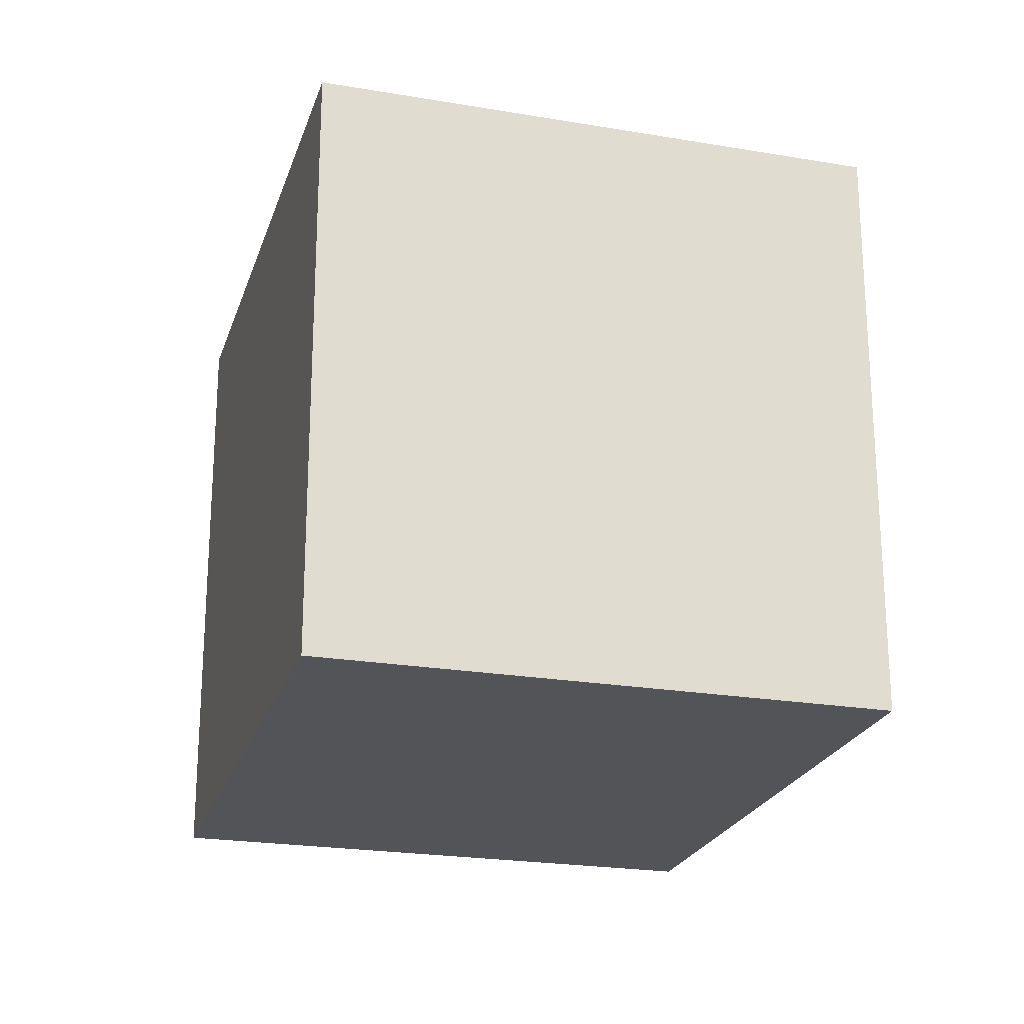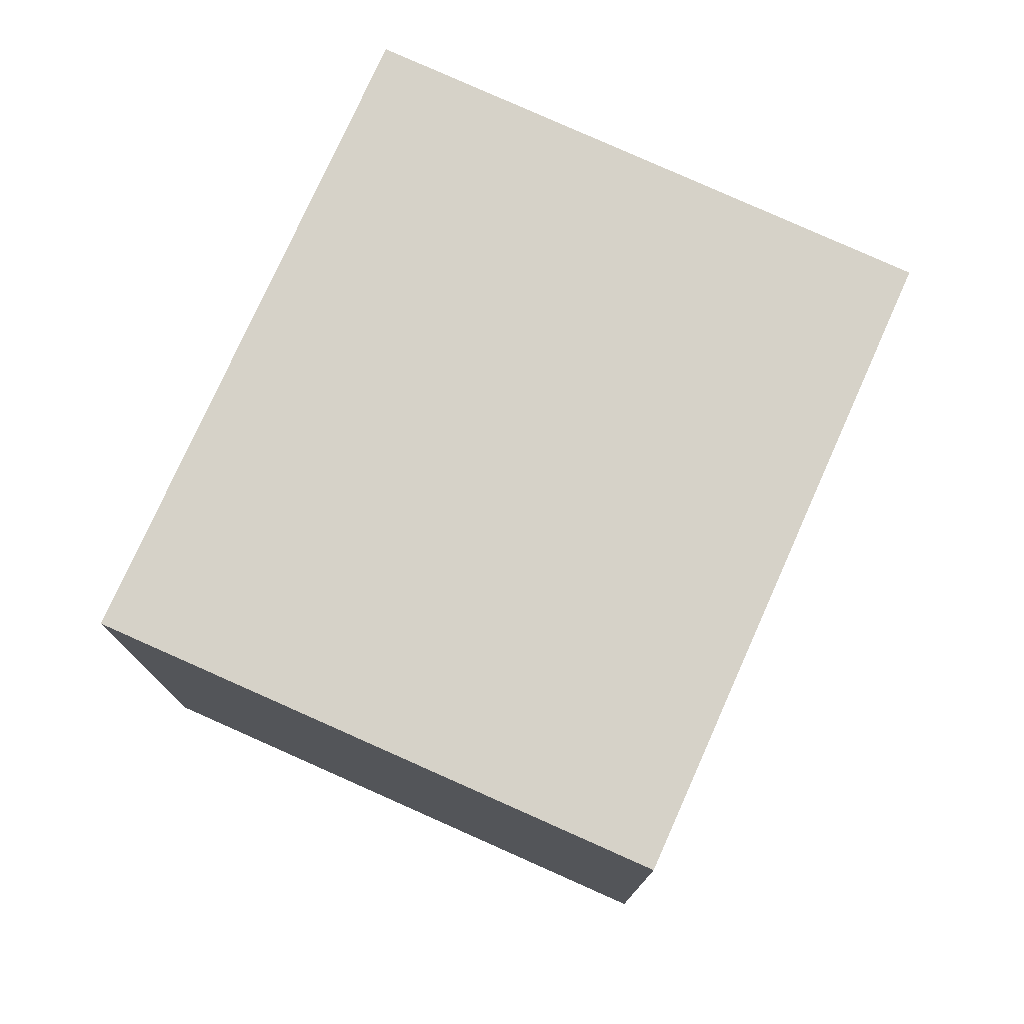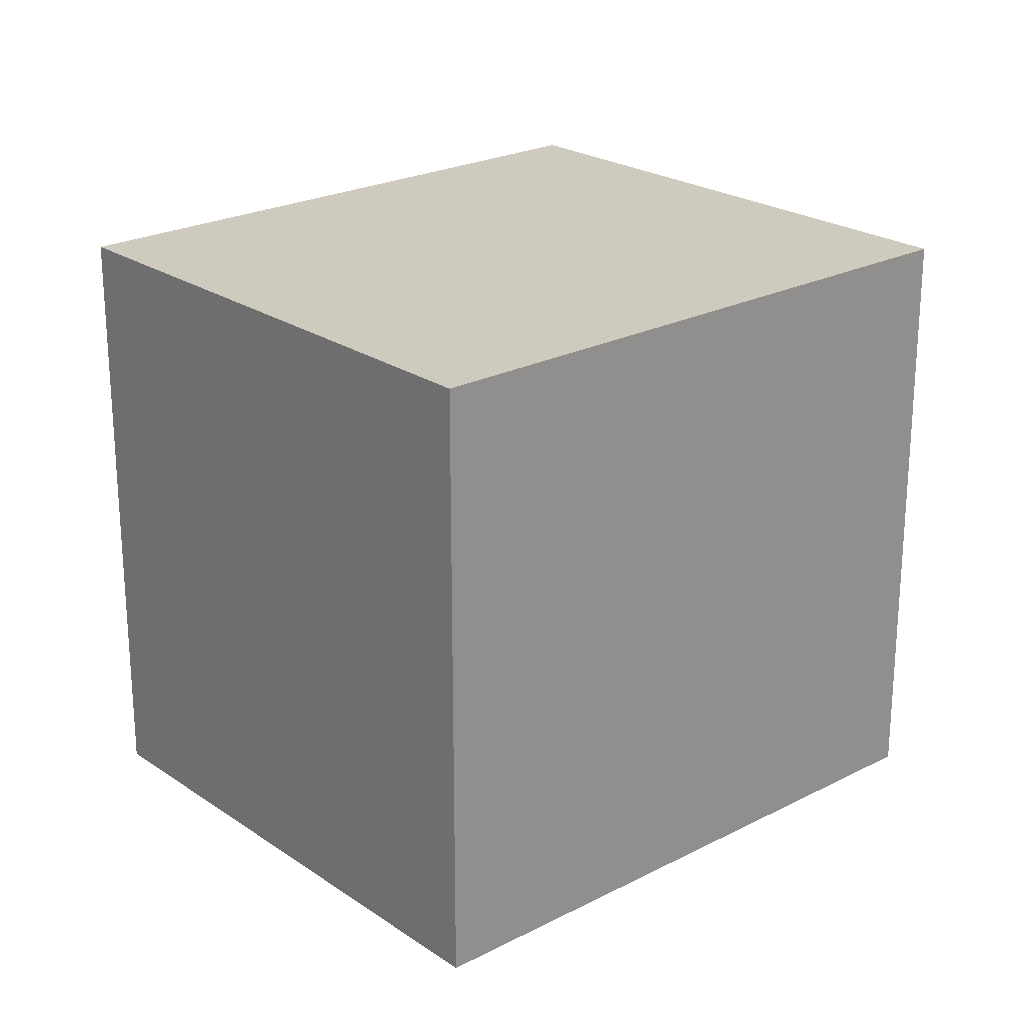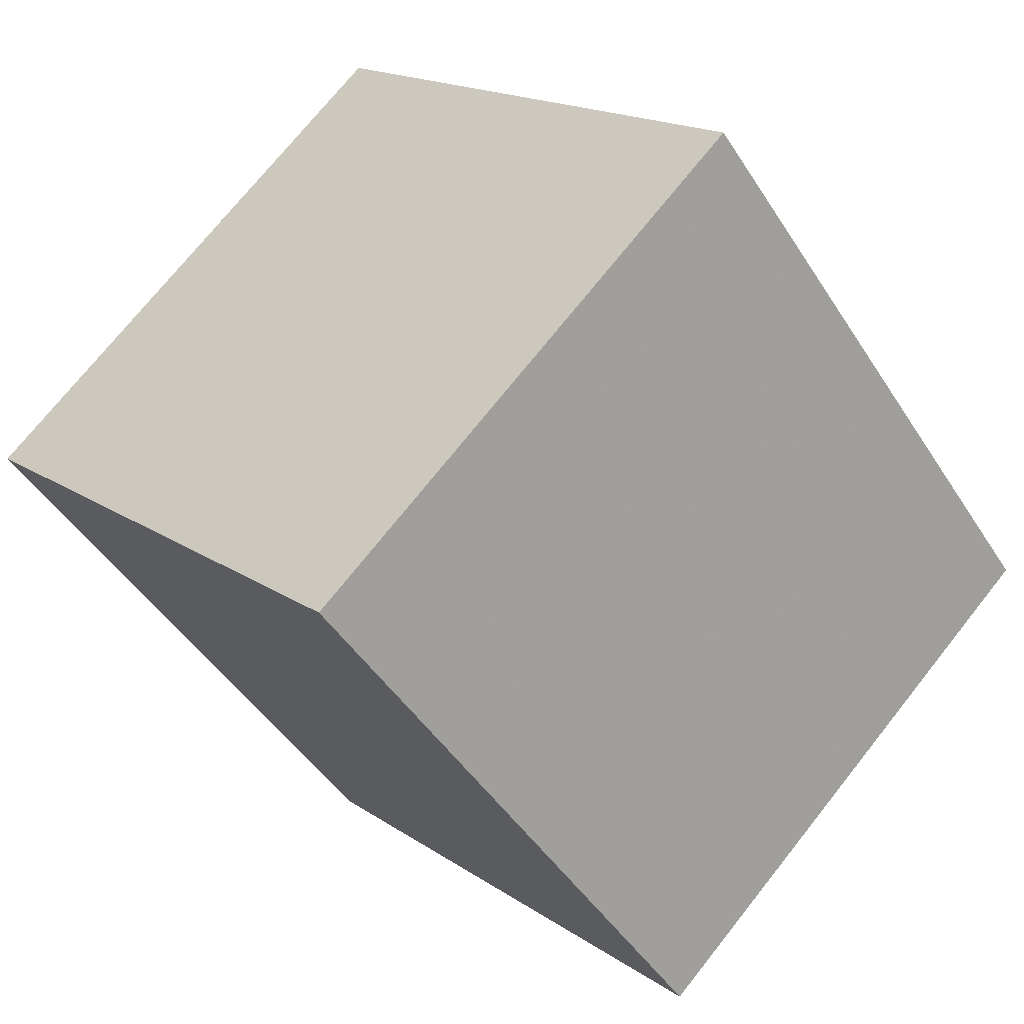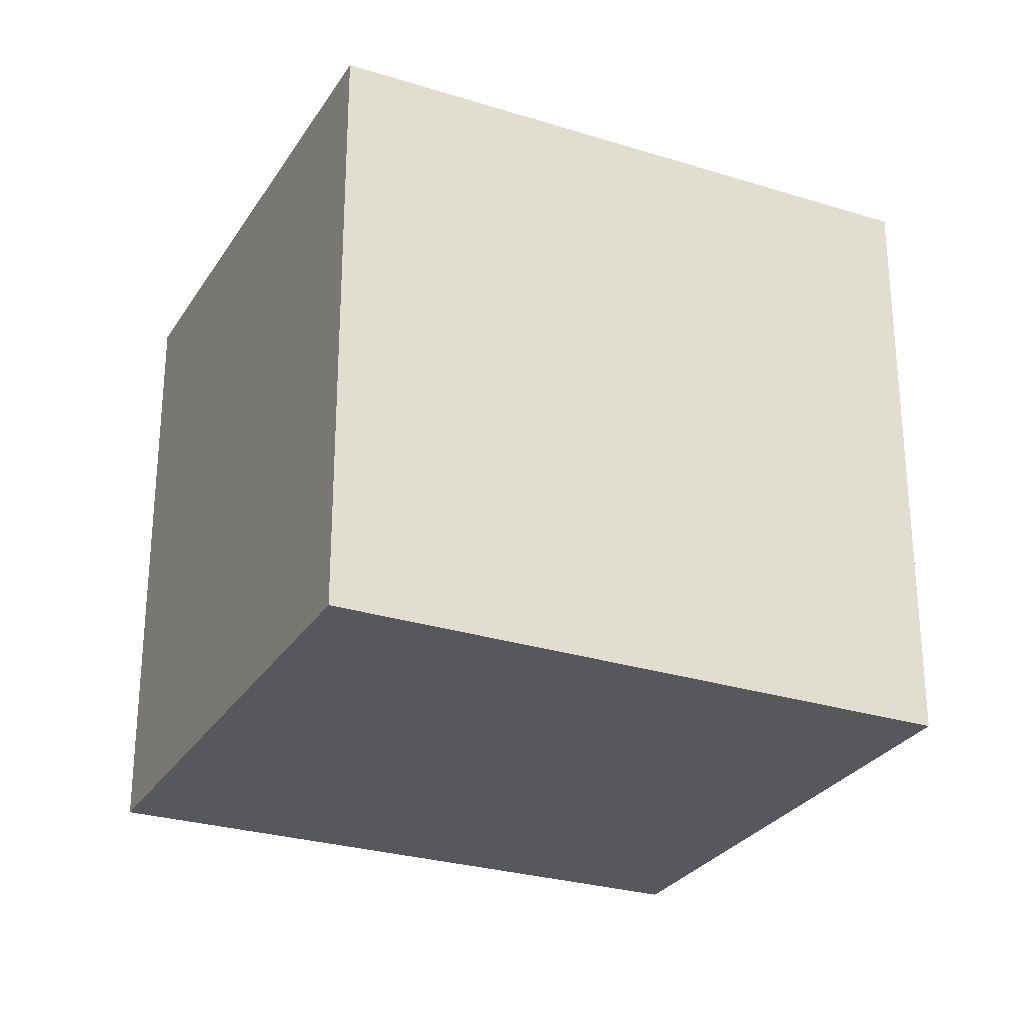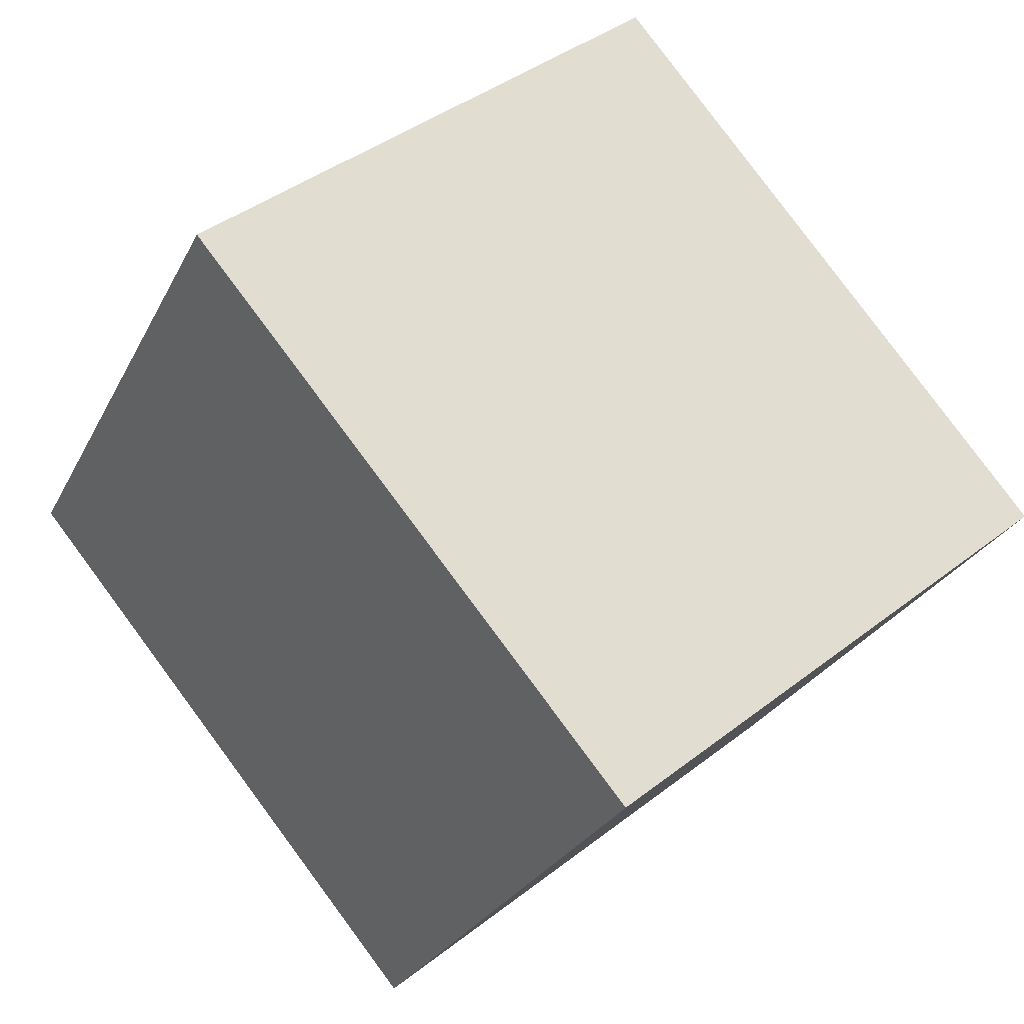
<metadata>
{"format":"obj","ext":"obj","renderer":"f3d","projection":"perspective","resolution":1024,"background":"white","views":[{"elev":-22.9,"azim":-156.1,"up":"+Z"},{"elev":77.7,"azim":-116.1,"up":"+Z"},{"elev":23.4,"azim":88.4,"up":"+Z"},{"elev":16.9,"azim":-36.5,"up":"+Y"},{"elev":-27.8,"azim":-75.8,"up":"+Z"},{"elev":-26.7,"azim":-21.8,"up":"+Y"}]}
</metadata>
<code>
v -1880 -1293 2.953
v -1878 -1291 2.962
v -1876 -1294 2.973
v -1878 -1296 2.964
v -1878 -1291 2.962
v -1879 -1292 2.959
v -1878 -1291 2.962
v -1876 -1294 2.973
v -1878 -1291 2.962
v -1878 -1296 2.964
v -1880 -1293 2.953
v -1878 -1296 2.963
v -1878 -1296 2.963
v -1876 -1294 2.972
v -1876 -1294 2.972
v -1880 -1293 2.953
v -1880 -1293 2.953
v -1880 -1293 4.441e-16
v -1880 -1293 0
v -1878 -1291 2.962
v -1878 -1291 2.962
v -1878 -1291 0
v -1878 -1291 4.441e-16
v -1876 -1294 2.973
v -1876 -1294 2.973
v -1876 -1294 0
v -1876 -1294 0
v -1878 -1296 2.963
v -1878 -1296 2.964
v -1878 -1296 -4.441e-16
v -1878 -1296 0
v -1876 -1294 2.972
v -1878 -1291 2.962
v -1878 -1291 4.441e-16
v -1876 -1294 0
v -1878 -1291 2.962
v -1879 -1292 2.959
v -1879 -1292 0
v -1878 -1291 0
v -1878 -1296 2.964
v -1876 -1294 2.973
v -1876 -1294 0
v -1878 -1296 0
v -1878 -1291 2.962
v -1878 -1291 2.962
v -1878 -1291 0
v -1878 -1291 0
v -1878 -1296 2.964
v -1878 -1296 2.964
v -1878 -1296 0
v -1878 -1296 -4.441e-16
v -1879 -1292 2.959
v -1880 -1293 2.953
v -1880 -1293 0
v -1879 -1292 0
v -1880 -1293 2.953
v -1878 -1296 2.963
v -1878 -1296 0
v -1880 -1293 4.441e-16
v -1876 -1294 2.973
v -1876 -1294 2.972
v -1876 -1294 0
v -1876 -1294 0
v -1880 -1293 0
v -1878 -1291 0
v -1876 -1294 0
v -1878 -1296 0
f 7 6 9
f 12 11 6 7 14
f 14 7 5 15
f 9 2 5 7
f 13 1 11 12
f 12 10 4 13
f 14 8 10 12
f 15 3 8 14
f 17 18 19 16
f 21 22 23 20
f 25 26 27 24
f 29 30 31 28
f 33 34 35 32
f 37 38 39 36
f 41 42 43 40
f 45 46 47 44
f 49 50 51 48
f 53 54 55 52
f 57 58 59 56
f 61 62 63 60
f 65 66 67 64

</code>
